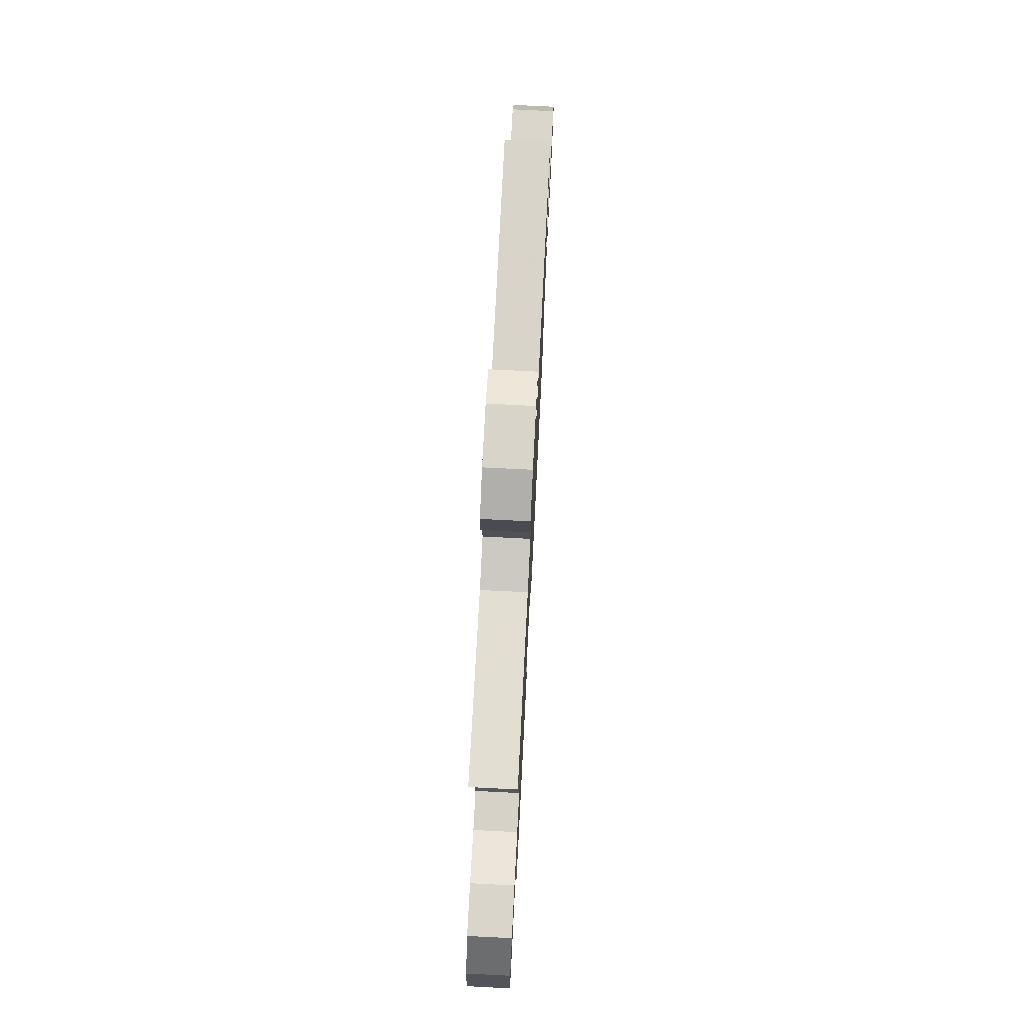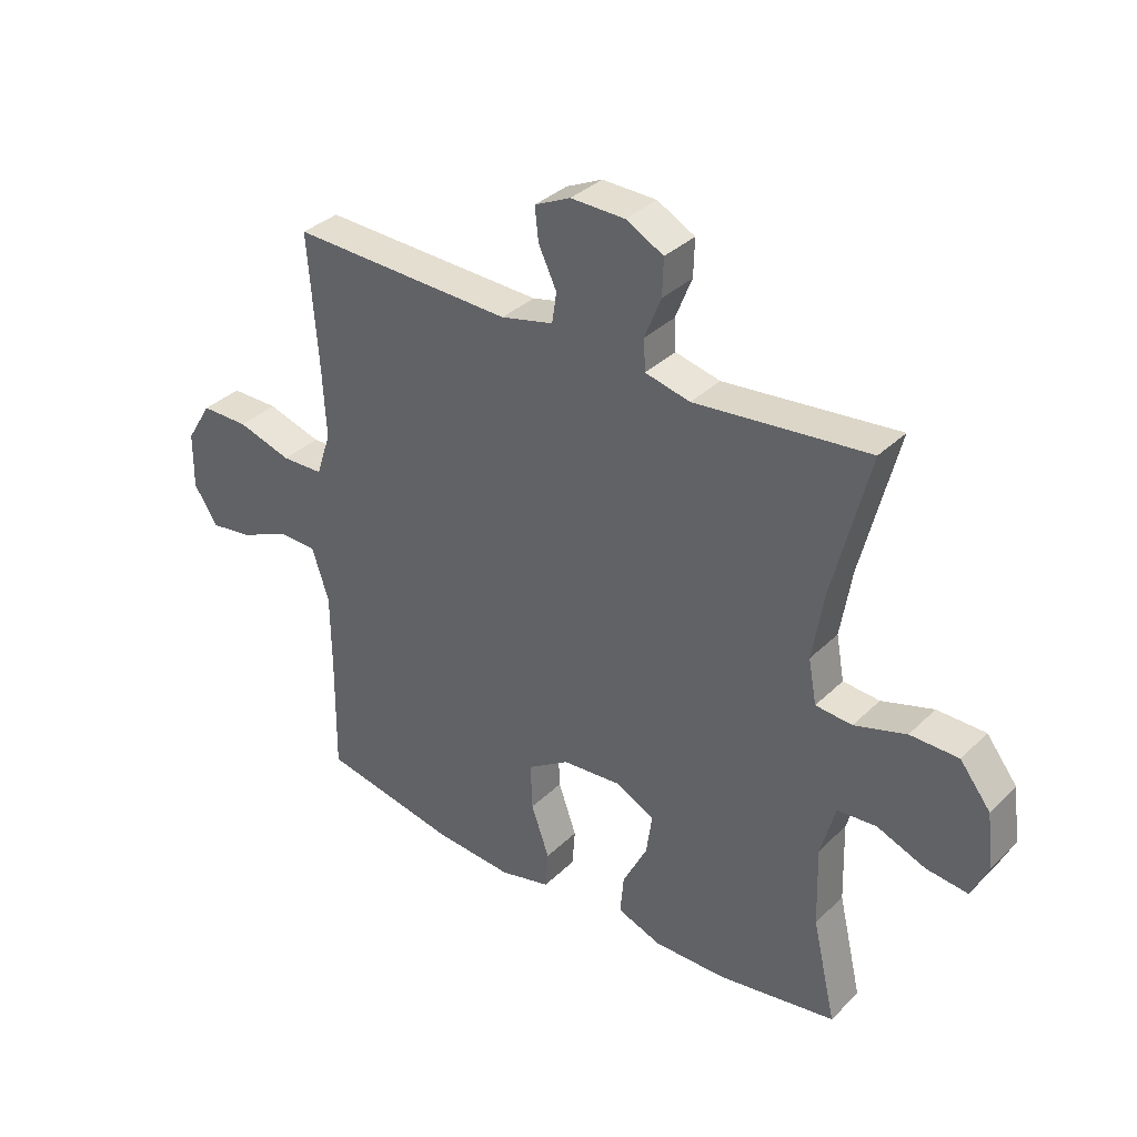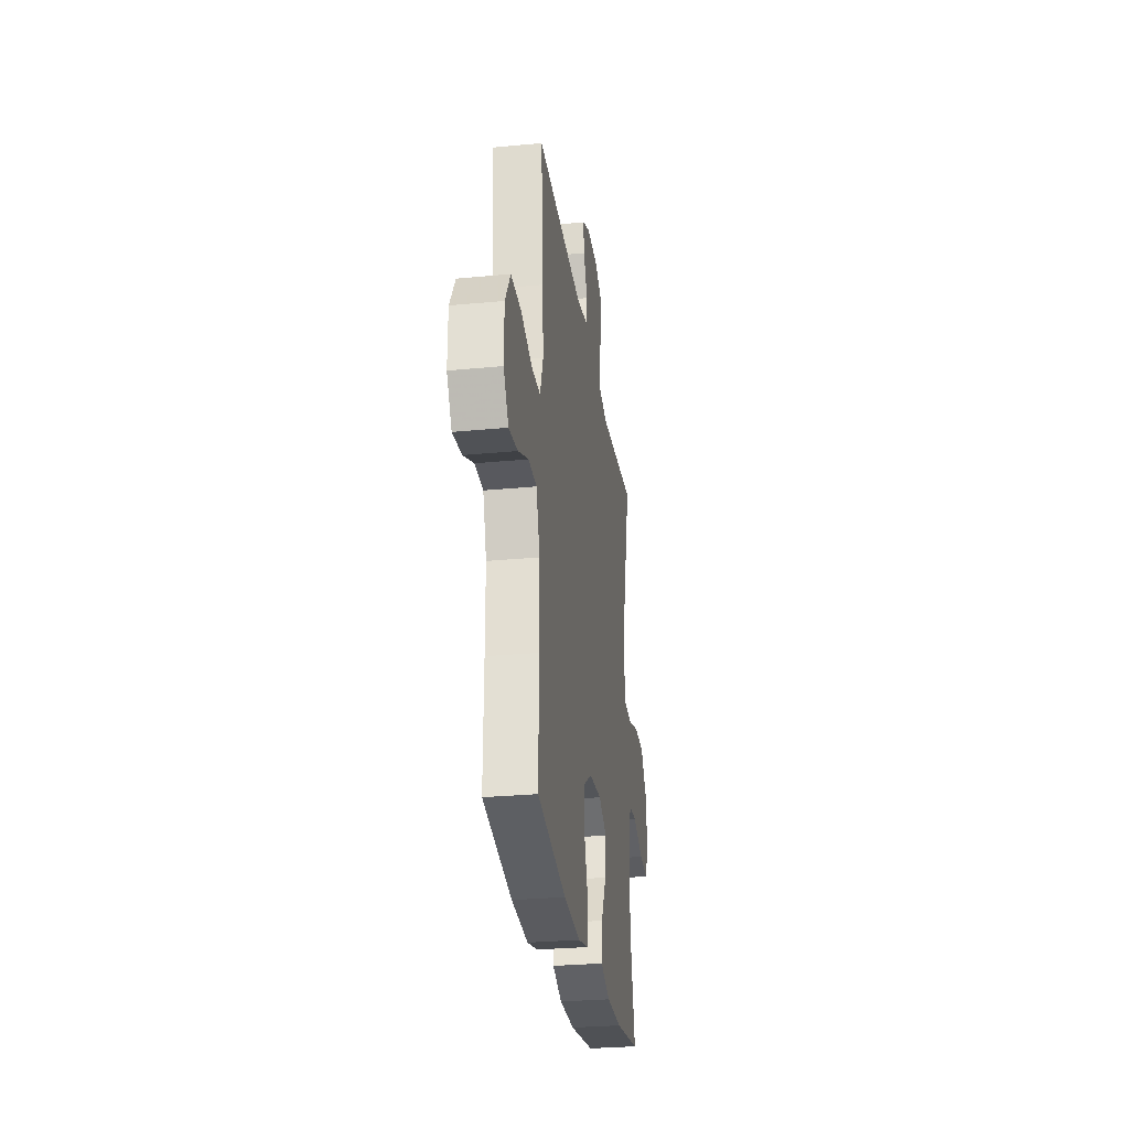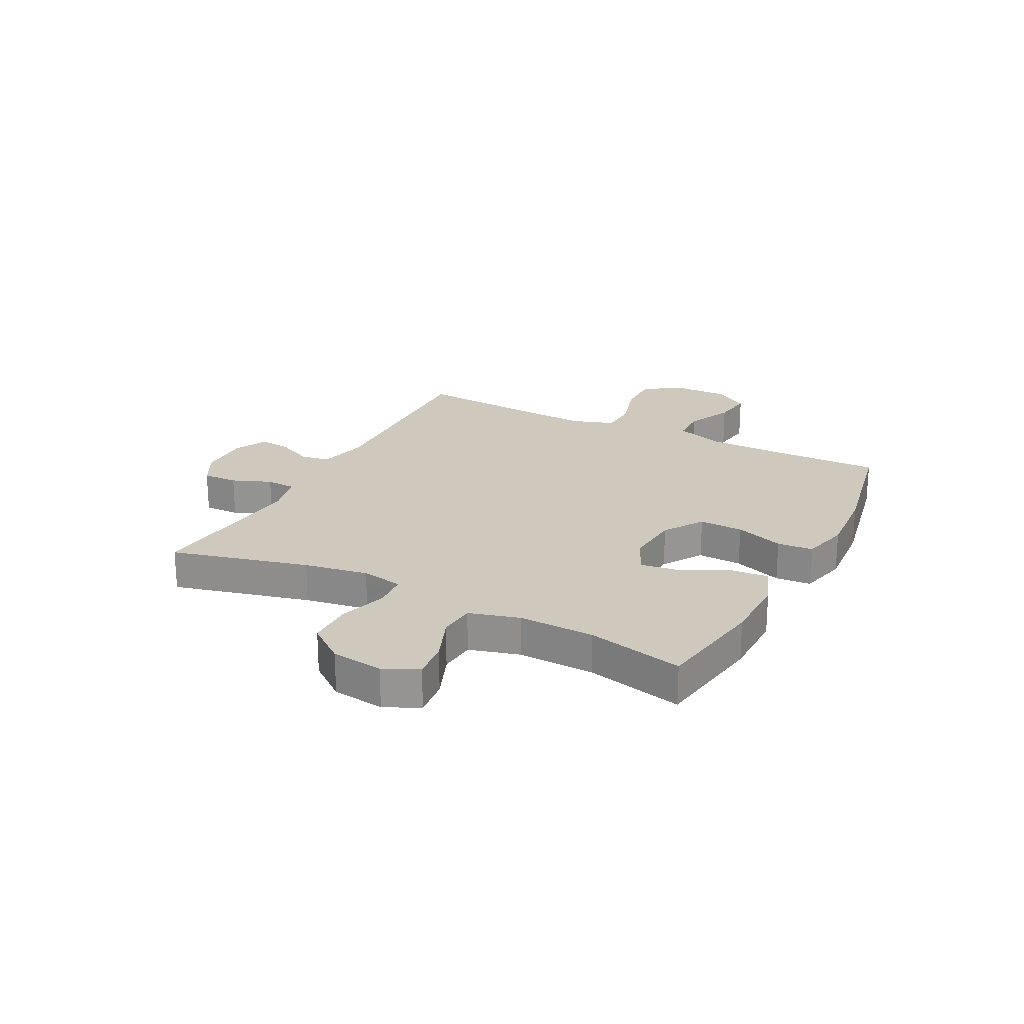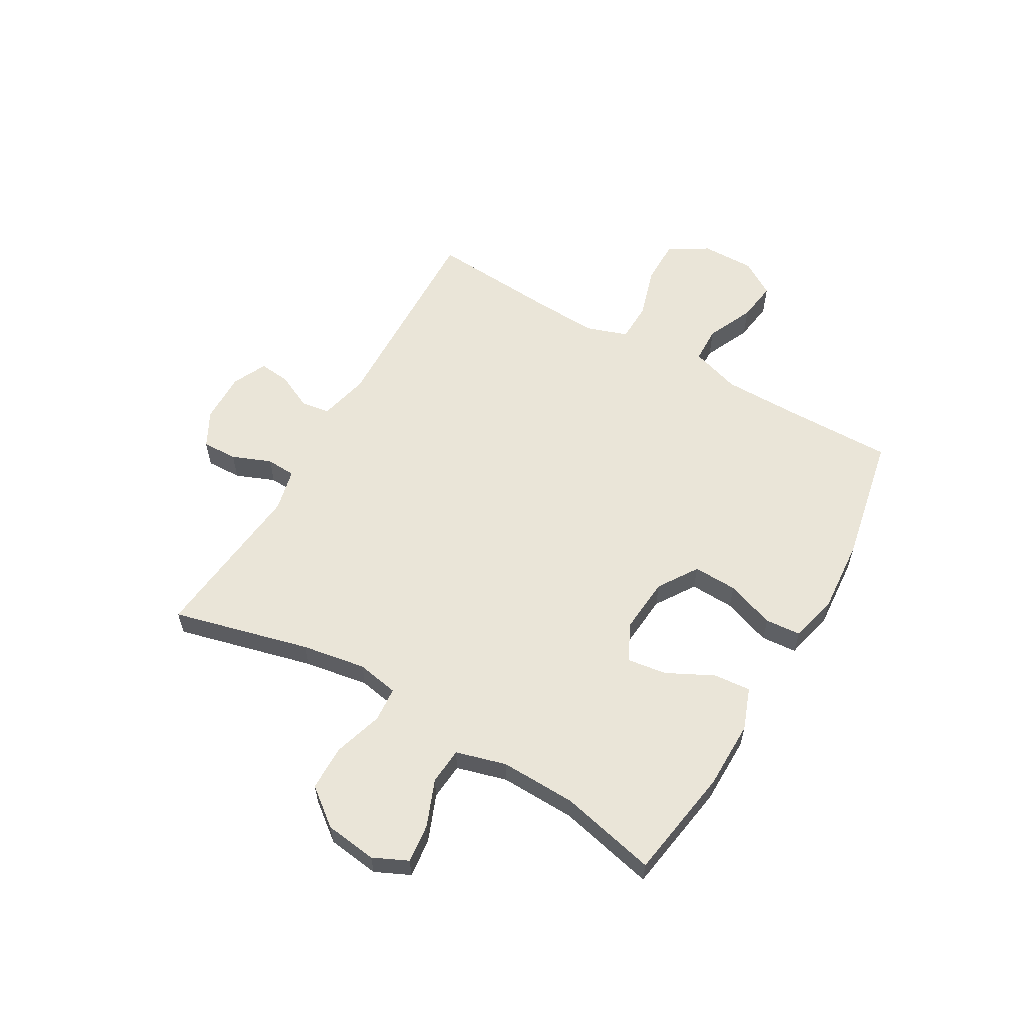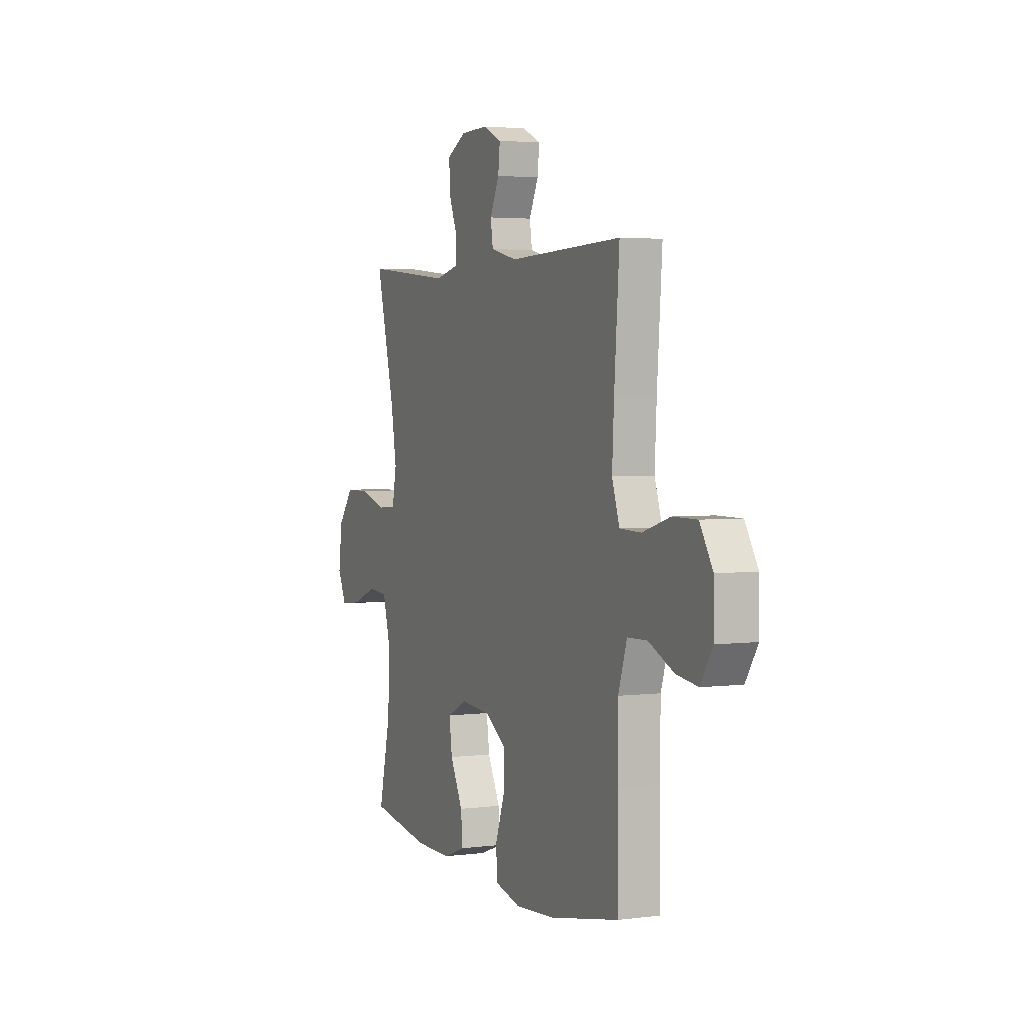
<metadata>
{"format":"obj","ext":"obj","renderer":"f3d","projection":"perspective","resolution":1024,"background":"white","views":[{"elev":73.7,"azim":92.9,"up":"+Z"},{"elev":34.8,"azim":38.2,"up":"+Z"},{"elev":-28.6,"azim":-81.8,"up":"+Z"},{"elev":22.5,"azim":117.3,"up":"+Y"},{"elev":58.7,"azim":120.0,"up":"+Y"},{"elev":3.2,"azim":-113.6,"up":"+Z"}]}
</metadata>
<code>
v -0.5 0.07 -0.5
v -0.498 0.07 -0.305
v -0.499 0.07 -0.168
v -0.528 0.07 -0.079
v -0.594 0.07 -0.077
v -0.678 0.07 -0.115
v -0.75 0.07 -0.125
v -0.79 0.07 -0.062
v -0.789 0.07 0.034
v -0.746 0.07 0.104
v -0.665 0.07 0.104
v -0.573 0.07 0.076
v -0.502 0.07 0.078
v -0.477 0.07 0.153
v -0.483 0.07 0.269
v -0.5 0.07 0.5
v -0.121 0.07 0.487
v -0.032 0.07 0.508
v -0.024 0.07 0.56
v -0.055 0.07 0.625
v -0.061 0.07 0.681
v 0 0.07 0.71
v 0.092 0.07 0.708
v 0.156 0.07 0.674
v 0.154 0.07 0.611
v 0.126 0.07 0.541
v 0.129 0.07 0.488
v 0.205 0.07 0.47
v 0.5 0.07 0.5
v 0.438 0.07 0.254
v 0.419 0.07 0.139
v 0.433 0.07 0.064
v 0.495 0.07 0.059
v 0.583 0.07 0.086
v 0.665 0.07 0.085
v 0.717 0.07 0.018
v 0.729 0.07 -0.075
v 0.7 0.07 -0.137
v 0.63 0.07 -0.129
v 0.547 0.07 -0.096
v 0.481 0.07 -0.101
v 0.456 0.07 -0.191
v 0.46 0.07 -0.327
v 0.5 0.07 -0.5
v 0.299 0.07 -0.532
v 0.176 0.07 -0.533
v 0.101 0.07 -0.505
v 0.107 0.07 -0.438
v 0.149 0.07 -0.355
v 0.159 0.07 -0.284
v 0.092 0.07 -0.251
v -0.008 0.07 -0.259
v -0.079 0.07 -0.305
v -0.076 0.07 -0.384
v -0.045 0.07 -0.471
v -0.05 0.07 -0.535
v -0.136 0.07 -0.556
v -0.269 0.07 -0.546
v -0.5 0 -0.5
v -0.498 0 -0.305
v -0.499 0 -0.168
v -0.528 0 -0.079
v -0.594 0 -0.077
v -0.678 0 -0.115
v -0.75 0 -0.125
v -0.79 0 -0.062
v -0.789 0 0.034
v -0.746 0 0.104
v -0.665 0 0.104
v -0.573 0 0.076
v -0.502 0 0.078
v -0.477 0 0.153
v -0.483 0 0.269
v -0.5 0 0.5
v -0.121 0 0.487
v -0.032 0 0.508
v -0.024 0 0.56
v -0.055 0 0.625
v -0.061 0 0.681
v 0 0 0.71
v 0.092 0 0.708
v 0.156 0 0.674
v 0.154 0 0.611
v 0.126 0 0.541
v 0.129 0 0.488
v 0.205 0 0.47
v 0.5 0 0.5
v 0.438 0 0.254
v 0.419 0 0.139
v 0.433 0 0.064
v 0.495 0 0.059
v 0.583 0 0.086
v 0.665 0 0.085
v 0.717 0 0.018
v 0.729 0 -0.075
v 0.7 0 -0.137
v 0.63 0 -0.129
v 0.547 0 -0.096
v 0.481 0 -0.101
v 0.456 0 -0.191
v 0.46 0 -0.327
v 0.5 0 -0.5
v 0.299 0 -0.532
v 0.176 0 -0.533
v 0.101 0 -0.505
v 0.107 0 -0.438
v 0.149 0 -0.355
v 0.159 0 -0.284
v 0.092 0 -0.251
v -0.008 0 -0.259
v -0.079 0 -0.305
v -0.076 0 -0.384
v -0.045 0 -0.471
v -0.05 0 -0.535
v -0.136 0 -0.556
v -0.269 0 -0.546
f 58 1 2
f 57 58 2
f 56 57 2
f 55 56 2
f 54 55 2
f 53 54 2 3
f 52 53 3 4
f 51 52 4
f 47 48 49
f 46 47 49
f 45 46 49
f 44 45 49
f 43 44 49
f 42 43 49 50
f 41 42 50 51
f 38 39 40
f 37 38 40
f 36 37 40
f 35 36 40
f 34 35 40
f 33 34 40
f 32 33 40 41
f 28 29 30
f 27 28 30 31
f 24 25 26
f 23 24 26
f 22 23 26
f 21 22 26
f 20 21 26
f 19 20 26
f 18 19 26 27
f 27 31 32
f 18 27 32
f 17 18 32
f 10 11 12
f 9 10 12
f 8 9 12
f 7 8 12
f 6 7 12
f 5 6 12
f 4 5 12 13
f 51 4 13 14
f 32 41 51
f 17 32 51
f 16 17 51
f 15 16 51
f 14 15 51
f 60 59 116
f 60 116 115
f 60 115 114
f 60 114 113
f 60 113 112
f 61 60 112 111
f 62 61 111 110
f 62 110 109
f 107 106 105
f 107 105 104
f 107 104 103
f 107 103 102
f 107 102 101
f 108 107 101 100
f 109 108 100 99
f 98 97 96
f 98 96 95
f 98 95 94
f 98 94 93
f 98 93 92
f 98 92 91
f 99 98 91 90
f 88 87 86
f 89 88 86 85
f 84 83 82
f 84 82 81
f 84 81 80
f 84 80 79
f 84 79 78
f 84 78 77
f 85 84 77 76
f 90 89 85
f 90 85 76
f 90 76 75
f 70 69 68
f 70 68 67
f 70 67 66
f 70 66 65
f 70 65 64
f 70 64 63
f 71 70 63 62
f 72 71 62 109
f 109 99 90
f 109 90 75
f 109 75 74
f 109 74 73
f 109 73 72
f 1 59 60 2
f 2 60 61 3
f 3 61 62 4
f 4 62 63 5
f 5 63 64 6
f 6 64 65 7
f 7 65 66 8
f 8 66 67 9
f 9 67 68 10
f 10 68 69 11
f 11 69 70 12
f 12 70 71 13
f 13 71 72 14
f 14 72 73 15
f 15 73 74 16
f 16 74 75 17
f 17 75 76 18
f 18 76 77 19
f 19 77 78 20
f 20 78 79 21
f 21 79 80 22
f 22 80 81 23
f 23 81 82 24
f 24 82 83 25
f 25 83 84 26
f 26 84 85 27
f 27 85 86 28
f 28 86 87 29
f 29 87 88 30
f 30 88 89 31
f 31 89 90 32
f 32 90 91 33
f 33 91 92 34
f 34 92 93 35
f 35 93 94 36
f 36 94 95 37
f 37 95 96 38
f 38 96 97 39
f 39 97 98 40
f 40 98 99 41
f 41 99 100 42
f 42 100 101 43
f 43 101 102 44
f 44 102 103 45
f 45 103 104 46
f 46 104 105 47
f 47 105 106 48
f 48 106 107 49
f 49 107 108 50
f 50 108 109 51
f 51 109 110 52
f 52 110 111 53
f 53 111 112 54
f 54 112 113 55
f 55 113 114 56
f 56 114 115 57
f 57 115 116 58
f 58 116 59 1

</code>
